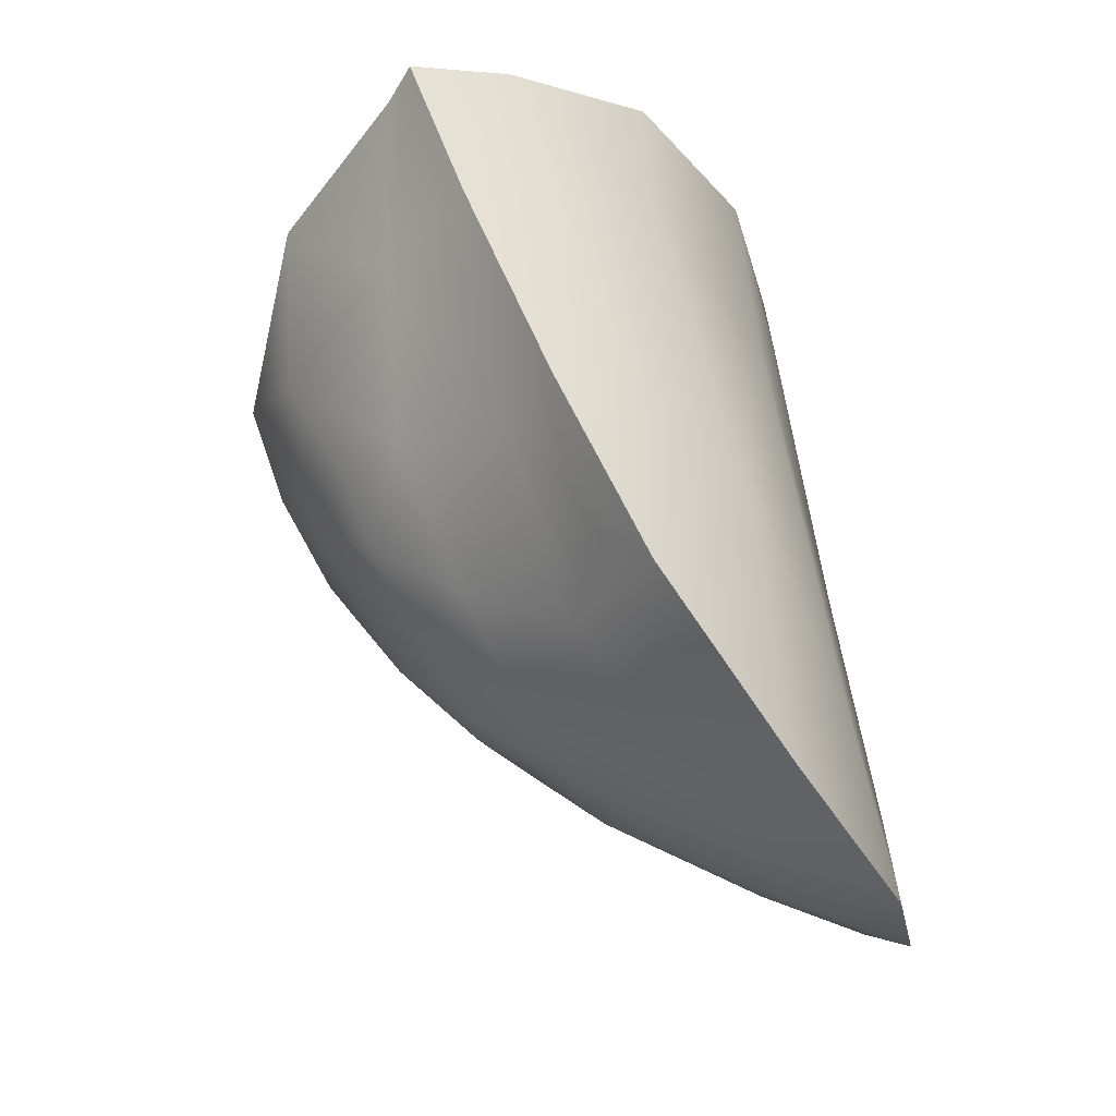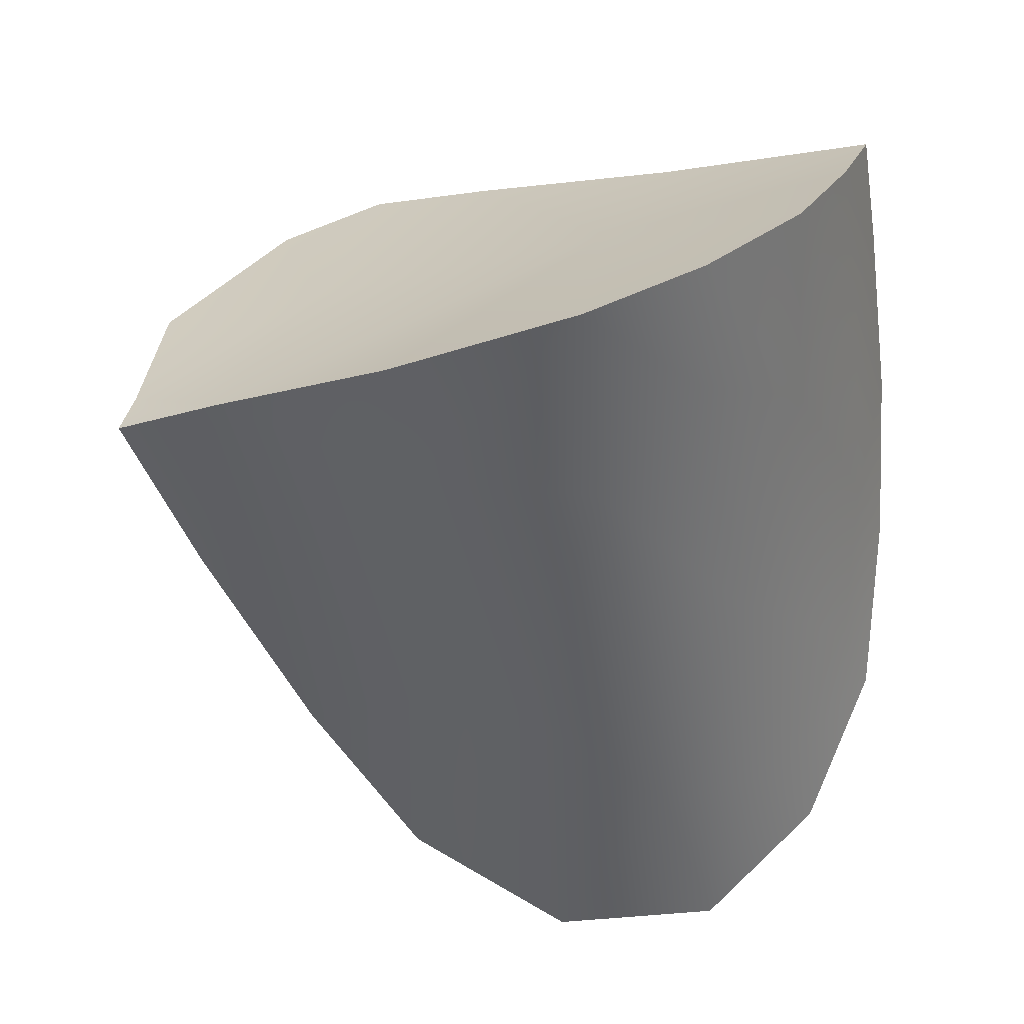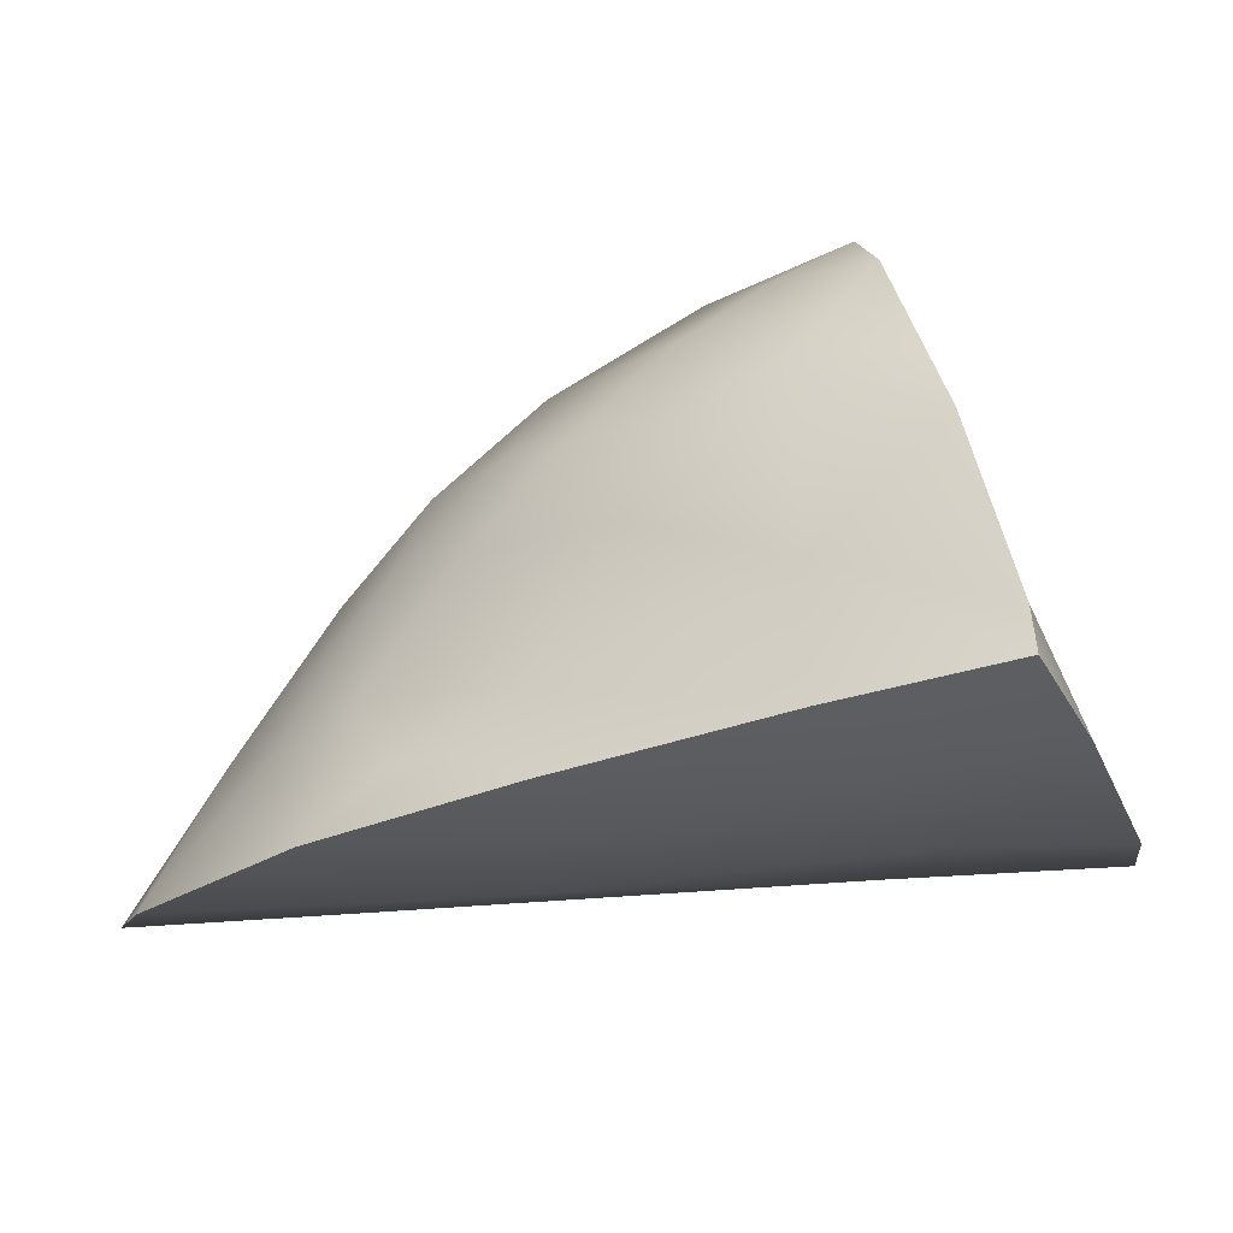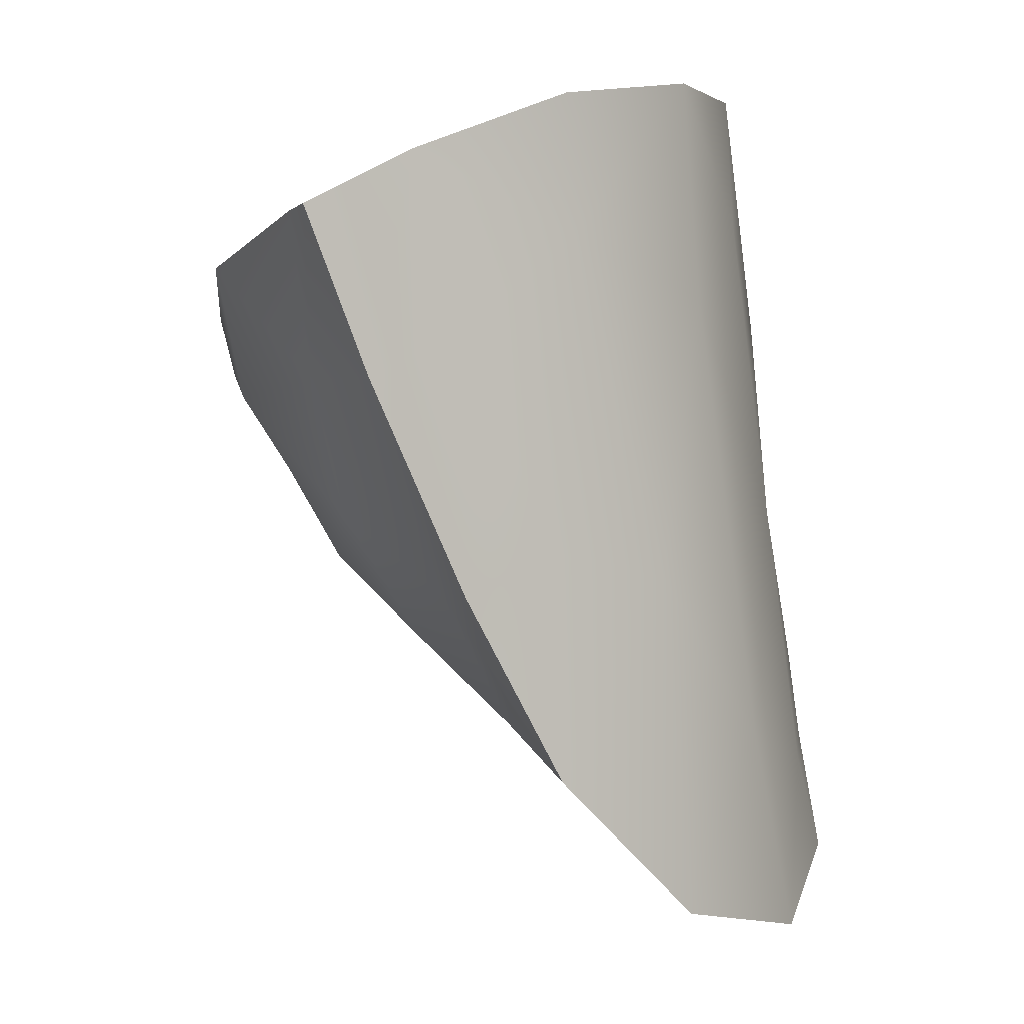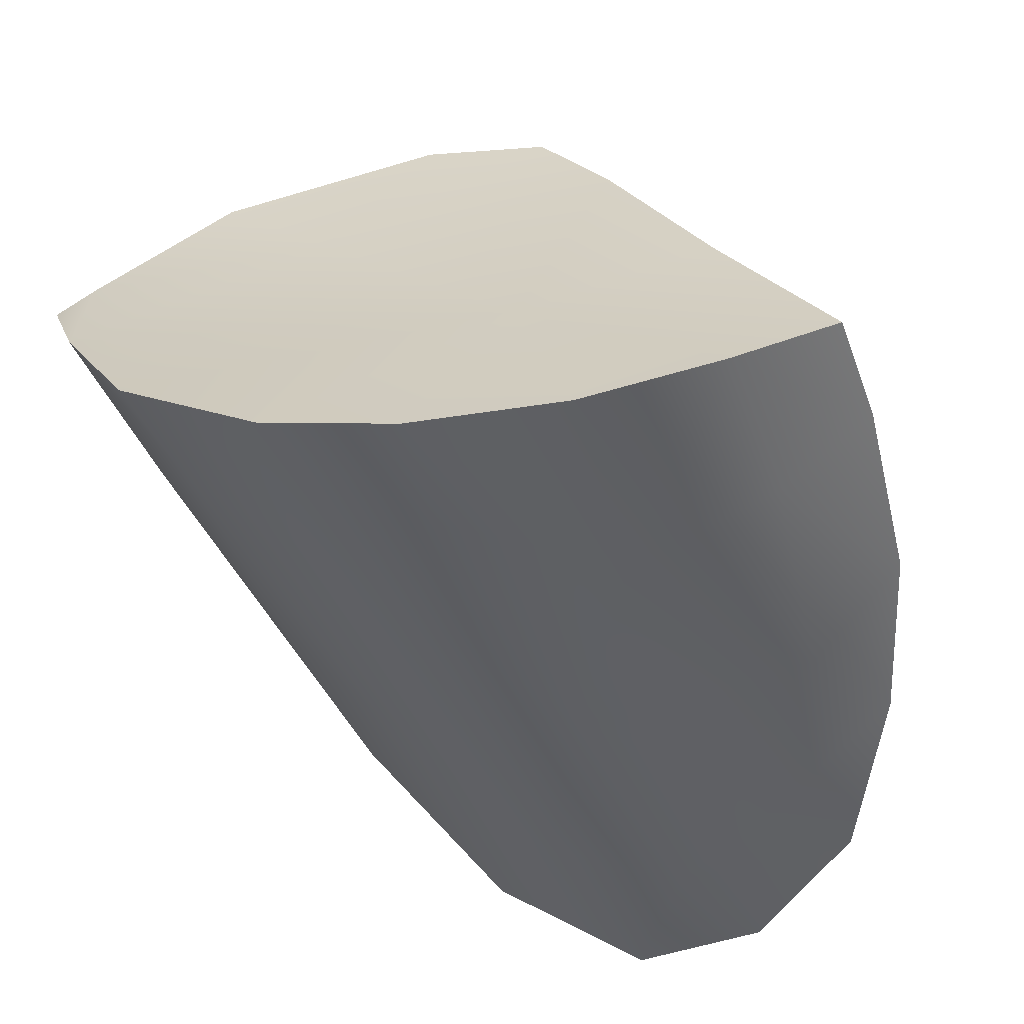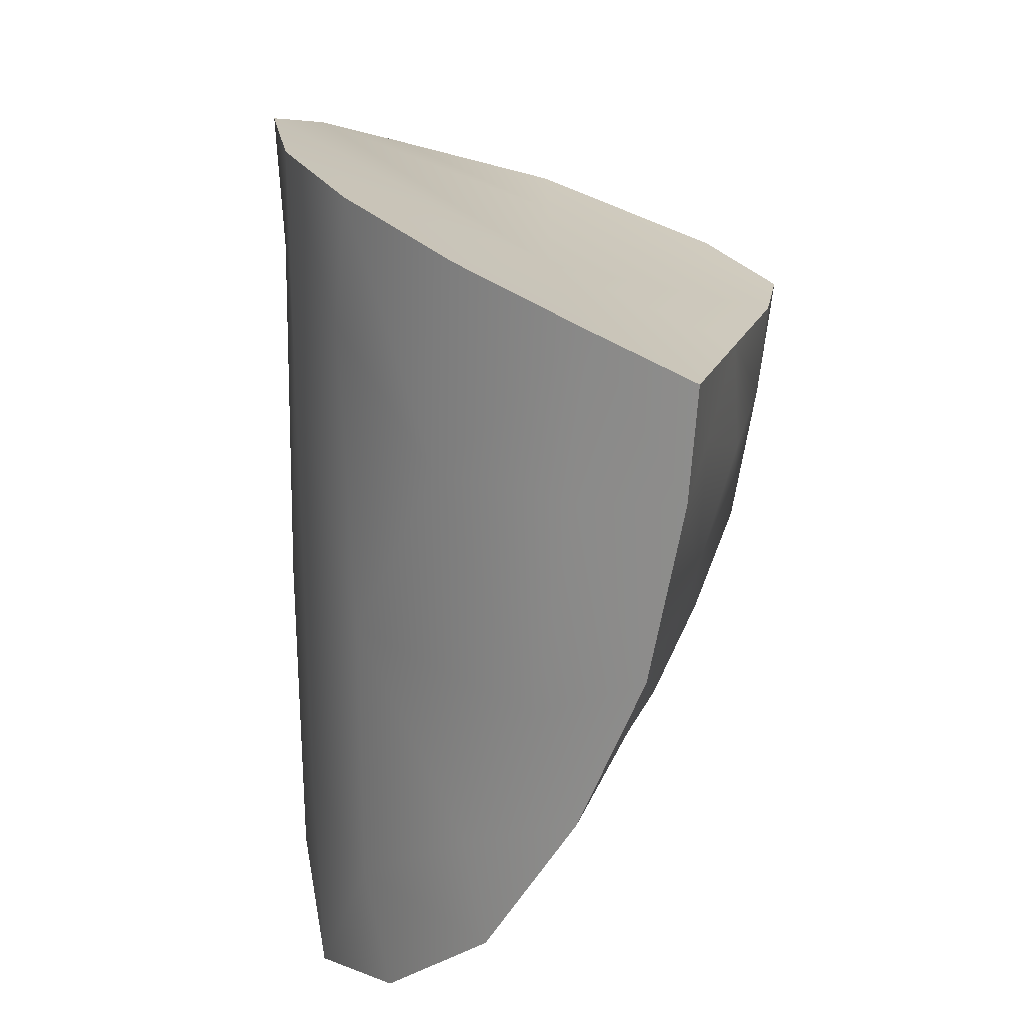
<metadata>
{"format":"obj","ext":"obj","renderer":"f3d","projection":"perspective","resolution":1024,"background":"white","views":[{"elev":-48.2,"azim":-87.1,"up":"+Z"},{"elev":42.4,"azim":-44.3,"up":"+Z"},{"elev":22.1,"azim":-93.8,"up":"+Y"},{"elev":-1.2,"azim":-79.5,"up":"+Z"},{"elev":-36.8,"azim":15.3,"up":"+Y"},{"elev":30.6,"azim":48.4,"up":"+Z"}]}
</metadata>
<code>
v 263.8 -106 810.3
v 264 -105.2 811.1
v 263.1 -105.5 811.4
v 262.5 -106.5 810.7
v 261.8 -106.8 810.7
v 262.4 -106.9 810.2
v 263.4 -106.9 809.5
v 264.8 -104.3 812.7
v 265.4 -104.6 812.2
v 265.3 -104.1 813.3
v 264.4 -106.4 809.8
v 263.9 -107.6 808.9
v 264.6 -108 808.5
v 267.3 -107.2 812.3
v 268 -108 813.6
v 267.4 -107.2 813.7
v 265.6 -108 808.8
v 265 -106.9 809.4
v 263.4 -108.6 807.9
v 264.7 -109.4 807.6
v 266 -109.6 808.2
v 265.5 -108.8 808.3
v 266.1 -107.1 809.8
v 266.2 -108.4 809
v 267 -109.3 809.2
v 266.9 -108.2 809.9
v 267.6 -108.8 810.6
v 267.5 -108.1 811.2
v 268 -108.4 812.1
v 266.9 -107.2 810.8
v 266.4 -107 810.3
v 266.2 -106.4 810.5
v 265.3 -106.5 809.8
v 264.7 -108.8 815.4
v 265.3 -107.1 814.5
v 266 -108.7 815.2
v 267.1 -108.3 814.9
v 267.9 -107.9 814.6
v 261.4 -106.5 814.5
v 262.2 -107.7 815.1
v 263.4 -105.3 813.9
v 263.3 -104.4 812.5
v 264 -104.2 812.8
v 264.2 -103.9 813.4
v 262.4 -104.5 813.6
v 260.9 -105.7 814
v 262.1 -105.4 812.6
v 261.3 -105.4 814
v 266.1 -105.1 812.9
v 266.7 -106.1 812.9
v 266.9 -106.4 814.1
v 265.9 -104.9 813.6
v 266.3 -105.7 811.9
v 266.8 -106.6 811.4
v 265.7 -106 810.5
v 265 -106 810.1
v 262.4 -107.6 809.1
v 262.6 -107.1 809.7
v 263.5 -108.5 815.4
v 261.3 -106.1 812.6
v 265.9 -105.6 811.2
v 263.6 -104.9 811.7
v 265.3 -105.3 811
v 264.5 -105.5 810.6
v 264.4 -104.6 811.9
v 262.3 -107.7 813.8
v 262.3 -107.5 811.1
v 261.7 -106.9 813
v 265.9 -108.9 813.4
v 265.1 -109.1 811.5
v 264.6 -108.9 814.2
v 263.7 -108.6 813.4
v 264.3 -109.1 809.4
v 265.4 -109.4 809.1
v 266.6 -109.2 810.1
v 267.1 -108.9 811.5
v 263.1 -108.4 810.9
v 267.2 -108.5 813.5
v 261.8 -106.8 810.7
v 265.3 -104.1 813.3
v 265.3 -104.1 813.3
v 268 -108 813.6
v 263.4 -108.6 807.9
v 264.7 -109.4 807.6
v 266 -109.6 808.2
v 267 -109.3 809.2
v 267.6 -108.8 810.6
v 268 -108.4 812.1
v 264.7 -108.8 815.4
v 266 -108.7 815.2
v 267.1 -108.3 814.9
v 267.9 -107.9 814.6
v 267.9 -107.9 814.6
v 261.4 -106.5 814.5
v 262.2 -107.7 815.1
v 264.2 -103.9 813.4
v 262.4 -104.5 813.6
v 260.9 -105.7 814
v 260.9 -105.7 814
v 261.3 -105.4 814
v 266.9 -106.4 814.1
v 265.9 -104.9 813.6
v 262.4 -107.6 809.1
v 263.5 -108.5 815.4
v 261.3 -106.1 812.6
g grp1
f 3 2 1
f 6 5 4
f 7 4 1
f 10 9 8
f 13 12 11
f 16 15 14
f 18 17 13
f 13 20 19
f 19 12 13
f 22 21 20
f 13 22 20
f 17 22 13
f 23 17 18
f 24 17 23
f 24 22 17
f 24 21 22
f 25 21 24
f 24 26 25
f 26 27 25
f 29 27 28
f 28 26 30
f 28 27 26
f 26 24 23
f 23 31 26
f 31 30 26
f 32 31 23
f 30 31 32
f 32 23 33
f 23 18 33
f 14 29 28
f 15 29 14
f 36 35 34
f 37 35 36
f 38 35 37
f 40 35 39
f 39 35 41
f 44 43 42
f 42 45 44
f 41 96 97
f 48 47 46
f 47 48 45
f 41 97 100
f 41 100 39
f 51 50 49
f 52 51 49
f 35 101 102
f 35 38 101
f 15 16 92
f 16 51 92
f 16 50 51
f 54 53 14
f 53 50 14
f 50 16 14
f 54 14 30
f 30 14 28
f 32 54 30
f 55 32 33
f 56 33 18
f 18 13 11
f 58 7 57
f 57 7 12
f 12 19 57
f 35 59 34
f 35 40 59
f 39 100 98
f 60 46 47
f 45 42 47
f 41 35 102
f 49 50 53
f 54 32 53
f 53 32 61
f 32 55 61
f 55 33 56
f 56 18 11
f 11 12 7
f 7 58 4
f 6 57 5
f 58 57 6
f 4 60 47
f 3 47 42
f 62 3 42
f 43 44 8
f 44 10 8
f 80 96 41
f 80 41 102
f 52 49 81
f 49 9 81
f 49 53 9
f 9 53 63
f 53 61 63
f 55 63 61
f 55 56 63
f 56 64 63
f 56 11 64
f 64 11 1
f 11 7 1
f 58 6 4
f 60 4 5
f 4 3 1
f 64 1 2
f 2 3 62
f 3 4 47
f 2 62 65
f 65 62 42
f 42 43 65
f 65 43 8
f 8 9 65
f 9 63 65
f 63 64 65
f 65 64 2
f 68 67 66
f 71 70 69
f 71 72 70
f 73 83 84
f 84 74 73
f 85 74 84
f 86 74 85
f 75 86 87
f 75 74 86
f 75 87 76
f 76 87 88
f 77 83 73
f 74 70 73
f 70 74 75
f 70 75 76
f 70 76 69
f 78 69 76
f 78 76 88
f 88 82 78
f 69 89 71
f 69 90 89
f 91 90 69
f 91 69 78
f 91 78 82
f 93 91 82
f 77 103 83
f 77 67 103
f 73 72 77
f 73 70 72
f 71 104 72
f 71 89 104
f 104 95 66
f 72 104 66
f 66 95 94
f 66 94 68
f 105 94 99
f 67 79 103
f 77 66 67
f 66 77 72
f 68 94 105
f 79 67 68
f 79 68 105

</code>
